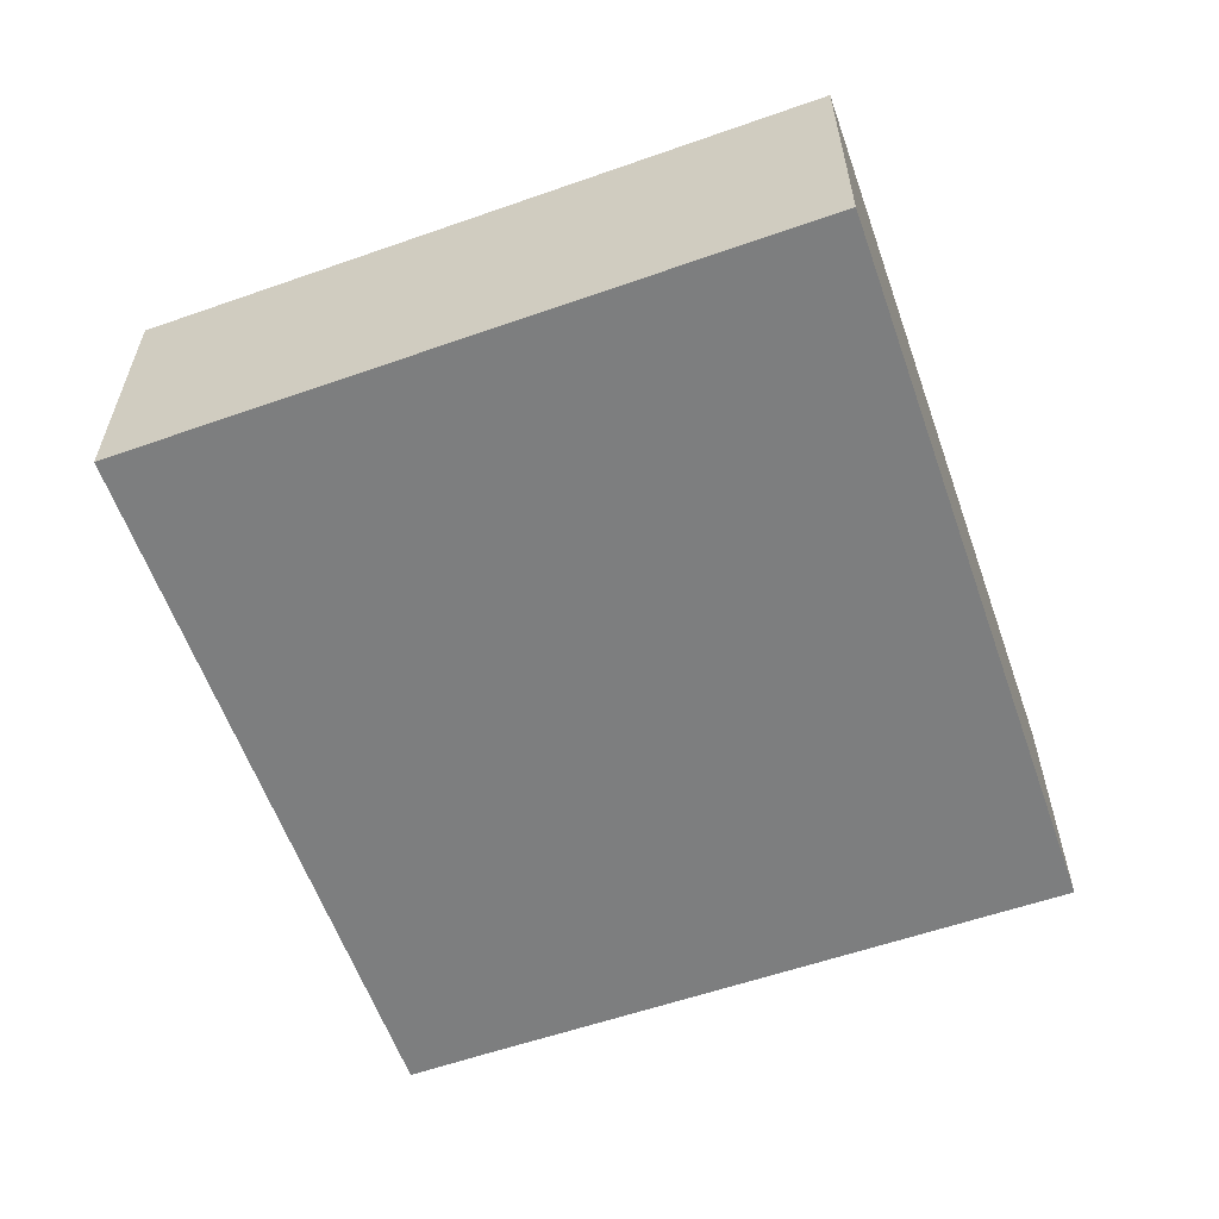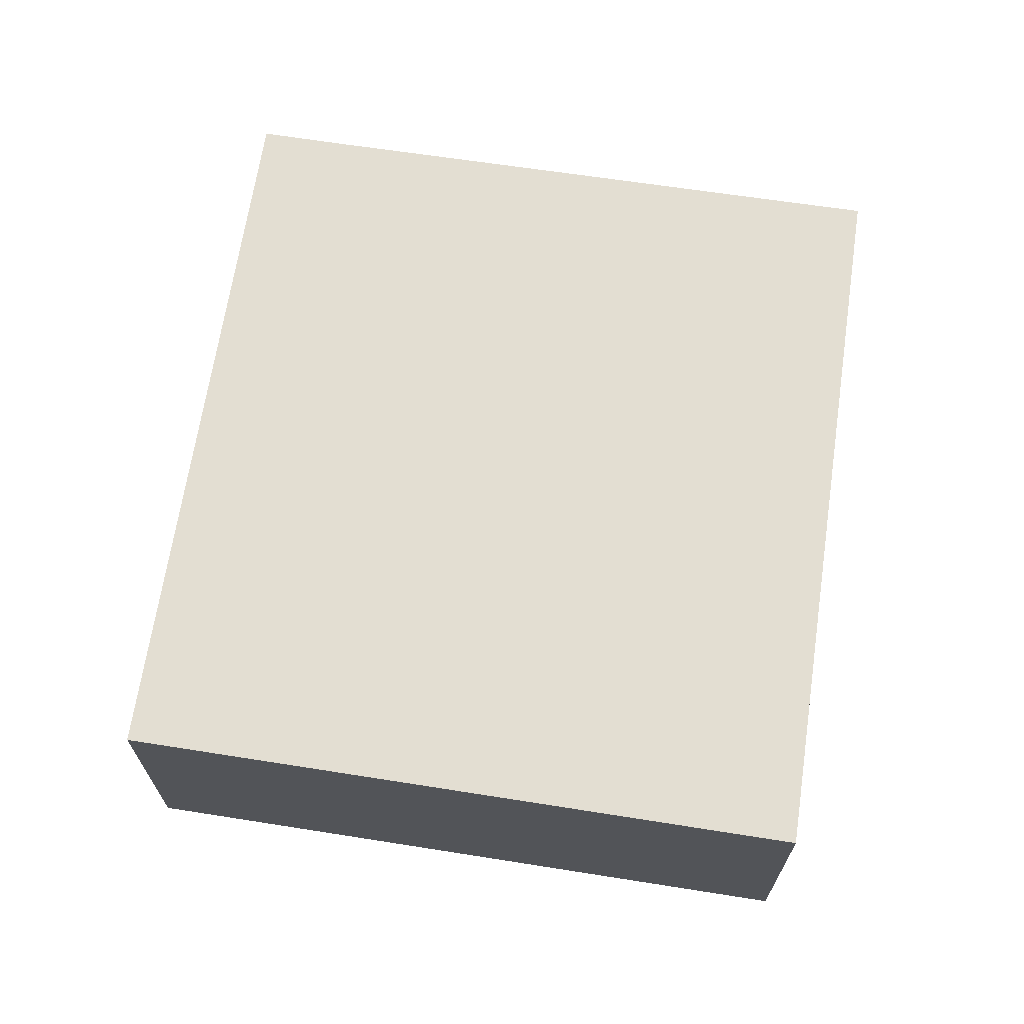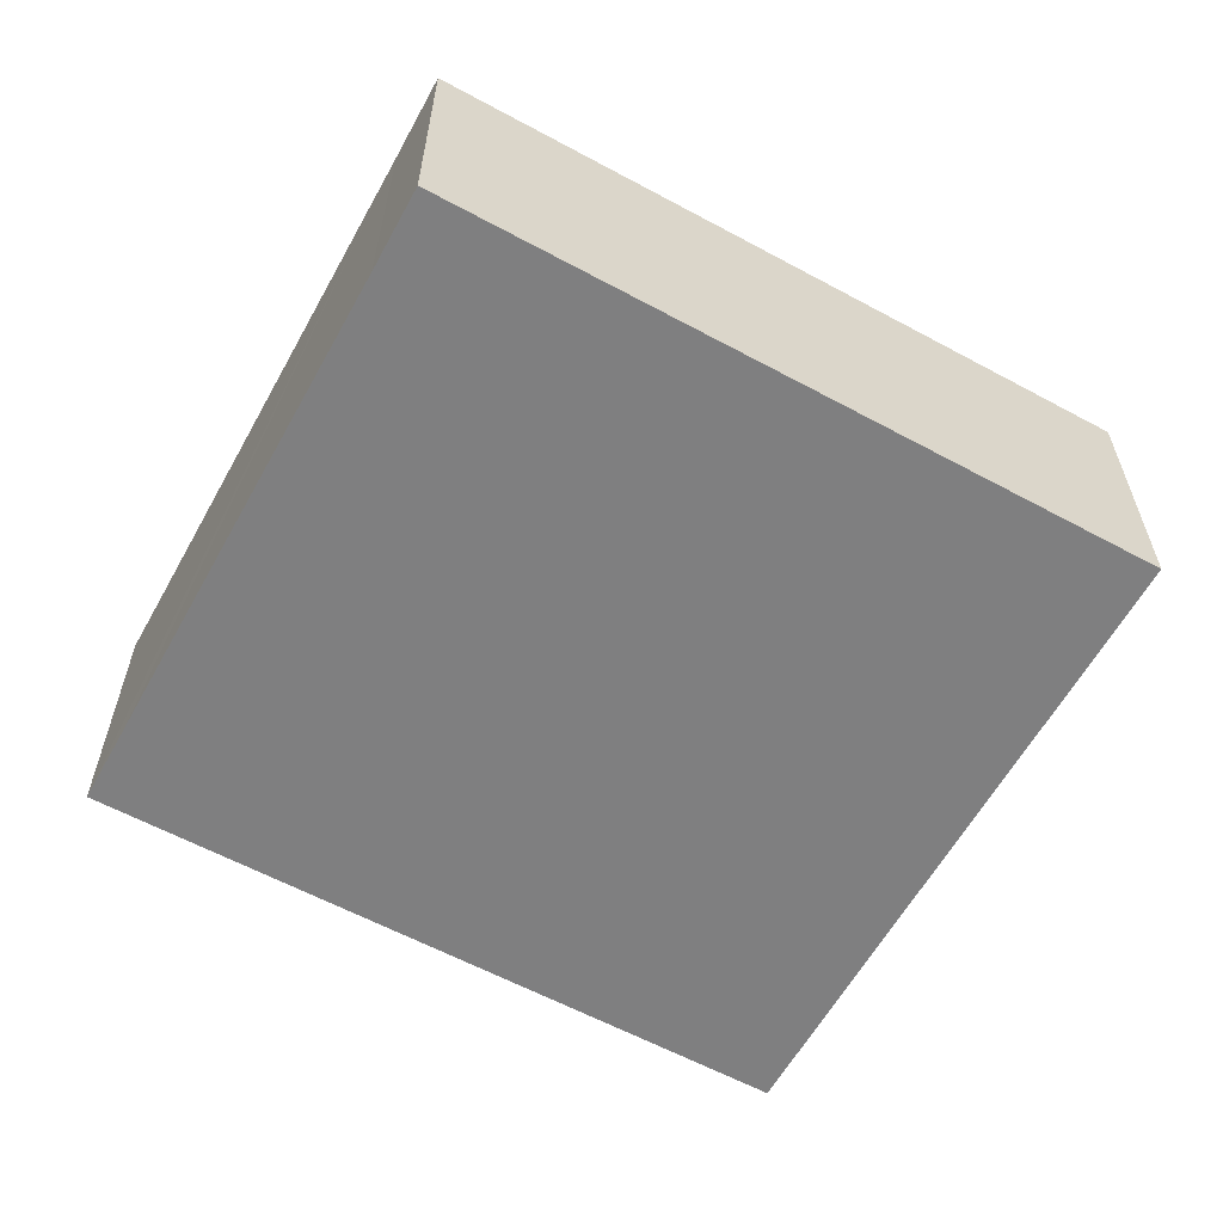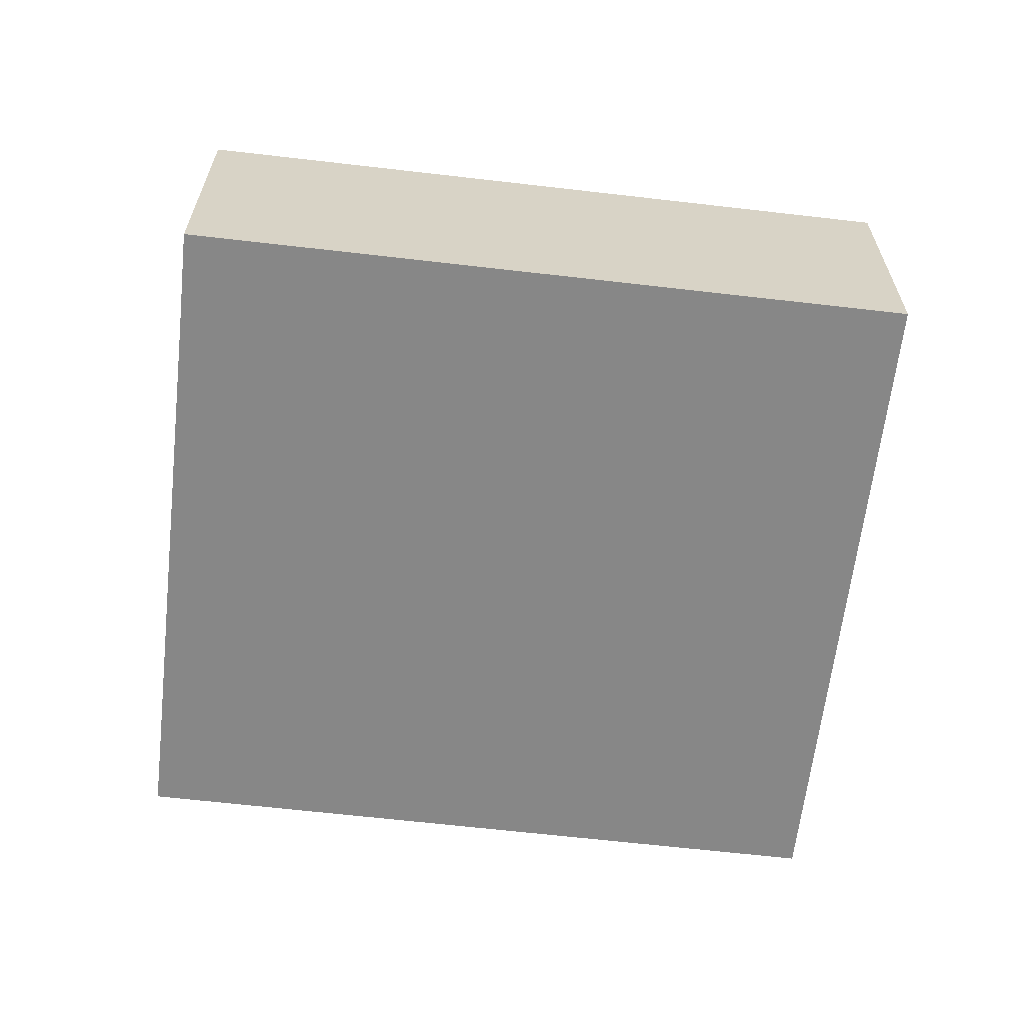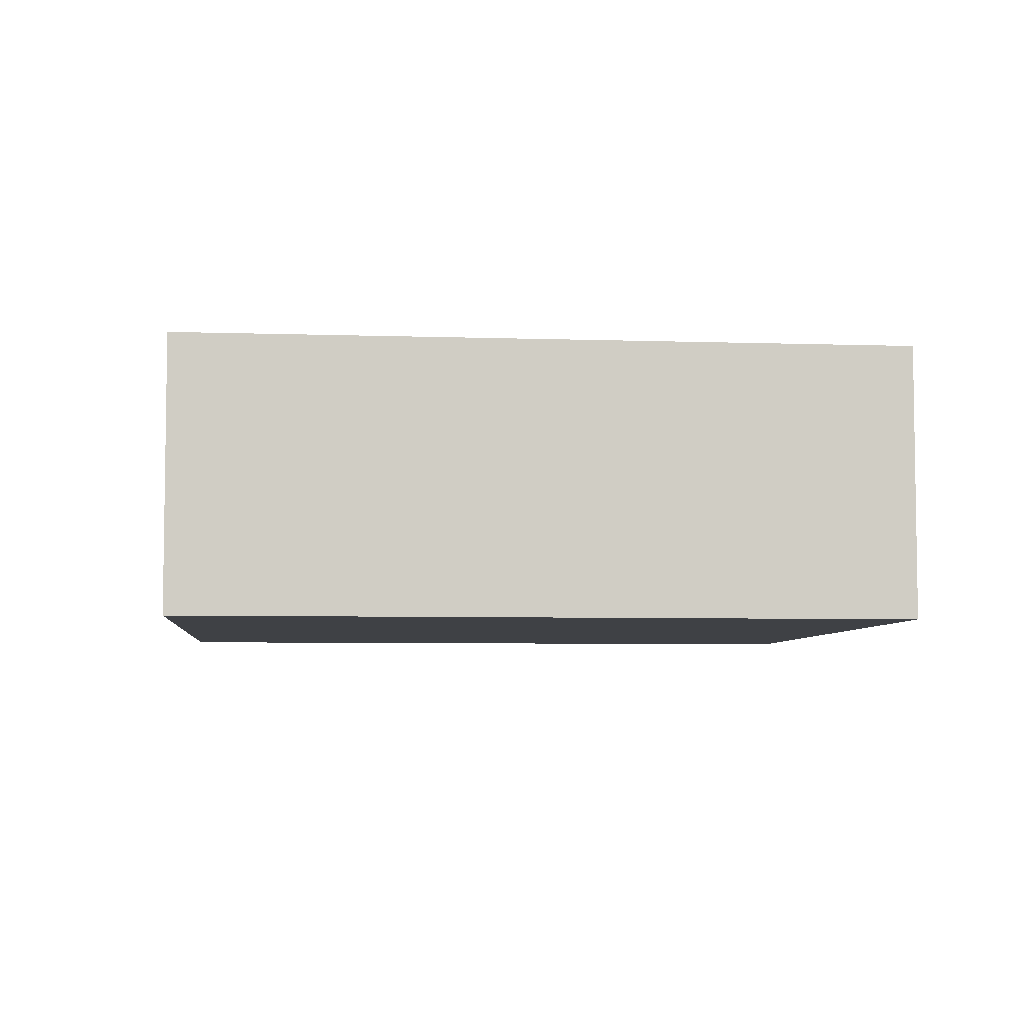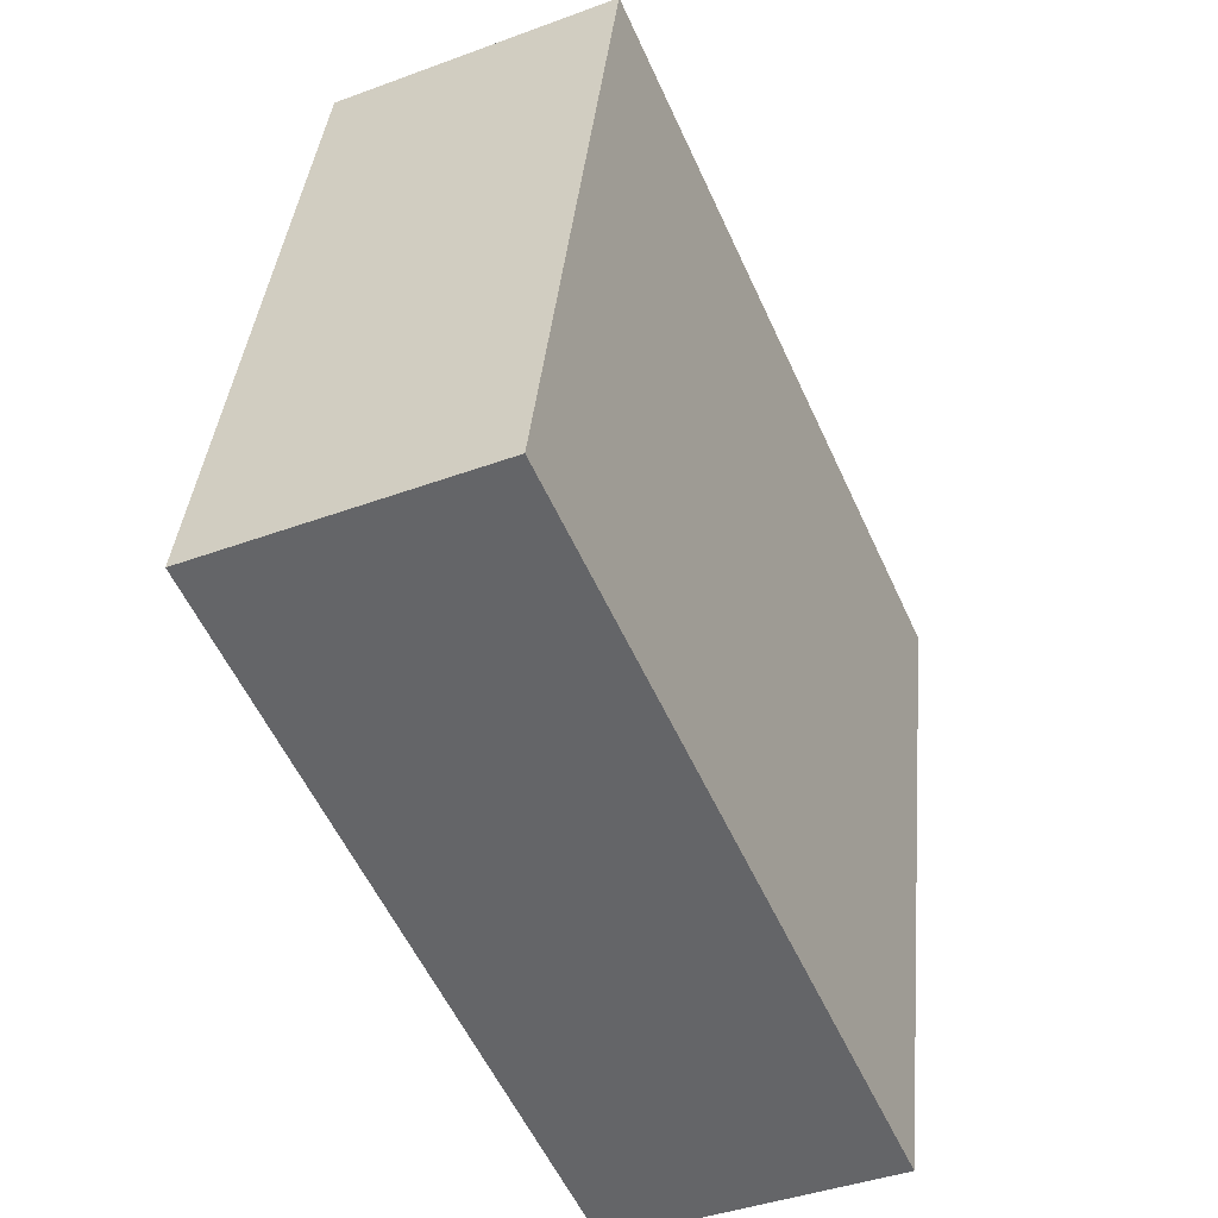
<metadata>
{"format":"obj","ext":"obj","renderer":"f3d","projection":"perspective","resolution":1024,"background":"white","views":[{"elev":-59.3,"azim":96.9,"up":"+Y"},{"elev":67.4,"azim":86.0,"up":"+Y"},{"elev":-59.8,"azim":-41.6,"up":"+Y"},{"elev":-62.5,"azim":-19.3,"up":"+Y"},{"elev":-5.7,"azim":161.6,"up":"+Y"},{"elev":-40.7,"azim":114.4,"up":"+Z"}]}
</metadata>
<code>
v  1.273 2.649 -5.662
v  8.424 2.649 -4.922
v  1.45 2.649 -6.461
v  0.187 2.649 -0.809
v  0 2.649 1.622e-16
v  6.931 2.649 1.548
v  1.45 3.956e-16 -6.461
v  1.273 3.467e-16 -5.662
v  0.187 4.954e-17 -0.809
v  0 0 0
v  6.931 -9.479e-17 1.548
v  8.424 3.014e-16 -4.922
g defaultobject
f 1 2 3
f 2 1 4
f 2 4 5
f 2 5 6
f 7 1 3
f 1 7 4
f 4 7 8
f 4 8 9
f 4 9 5
f 5 9 10
f 10 6 5
f 6 10 11
f 11 2 6
f 2 11 12
f 12 3 2
f 3 12 7
f 9 11 10
f 11 9 8
f 11 8 7
f 11 7 12

</code>
